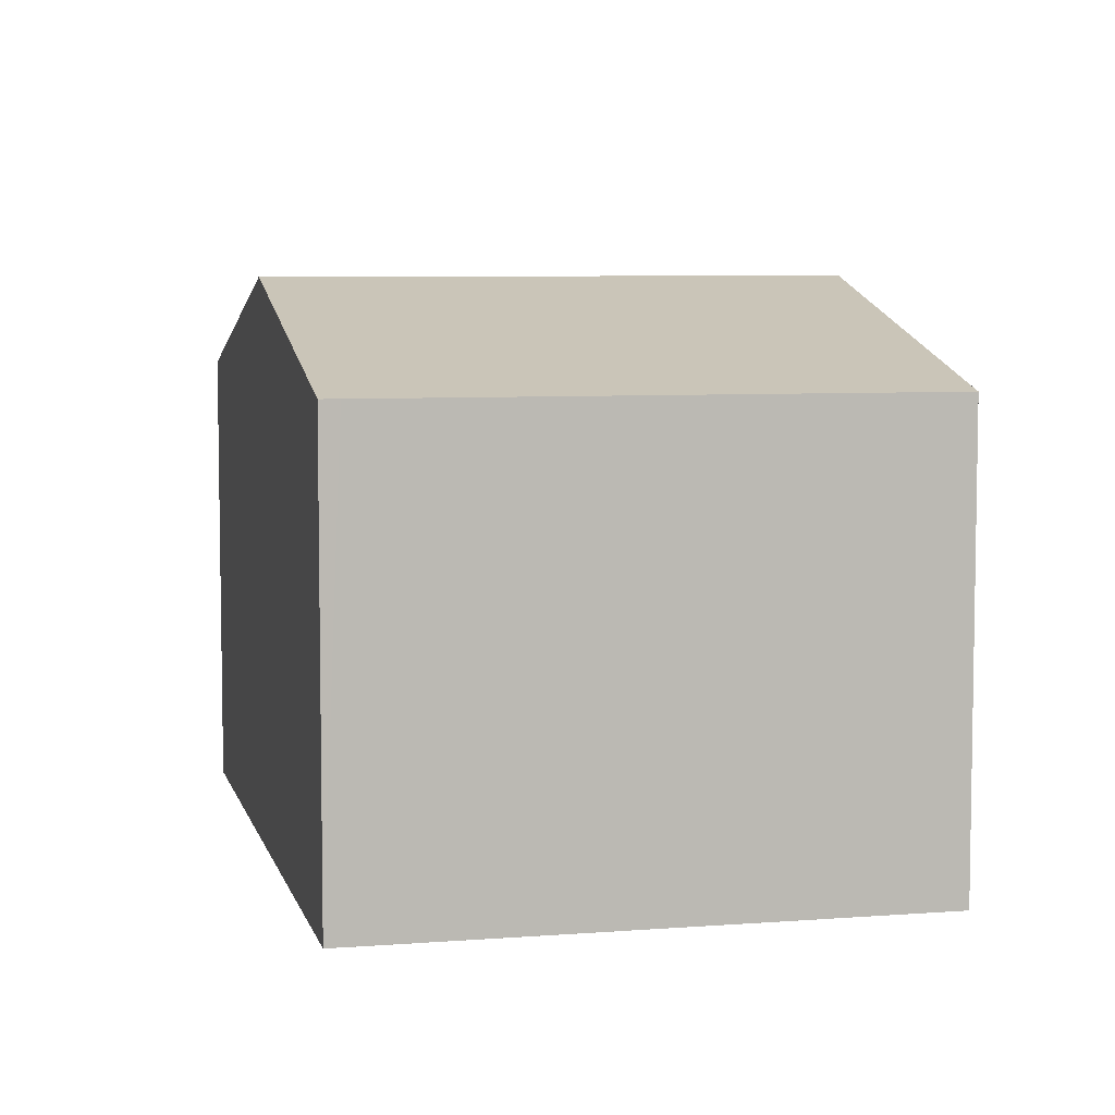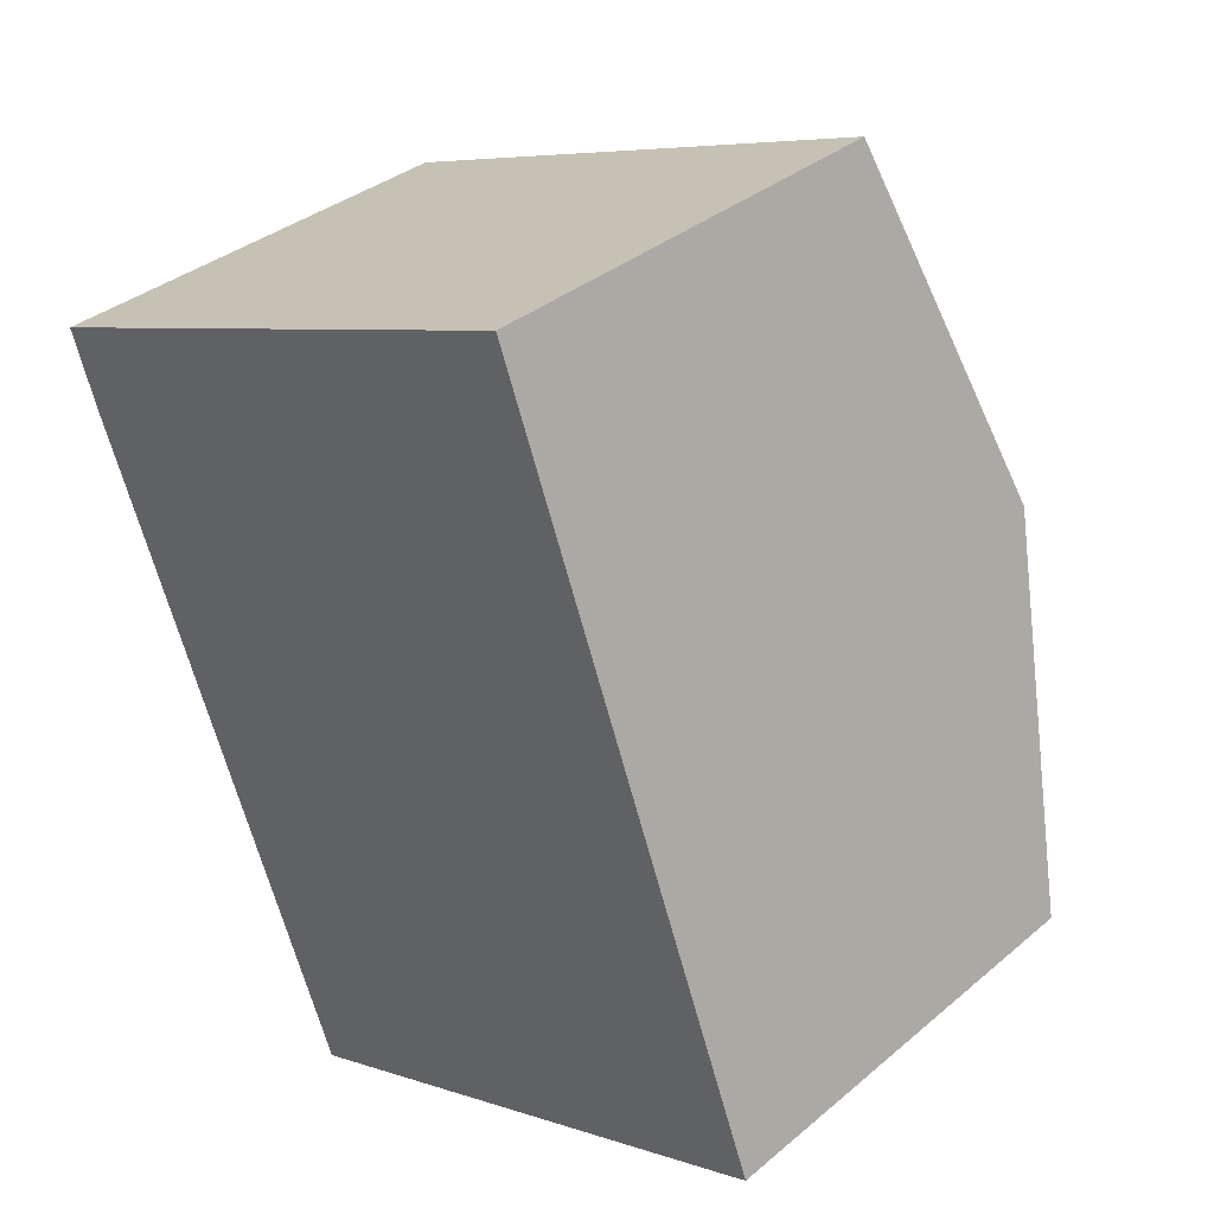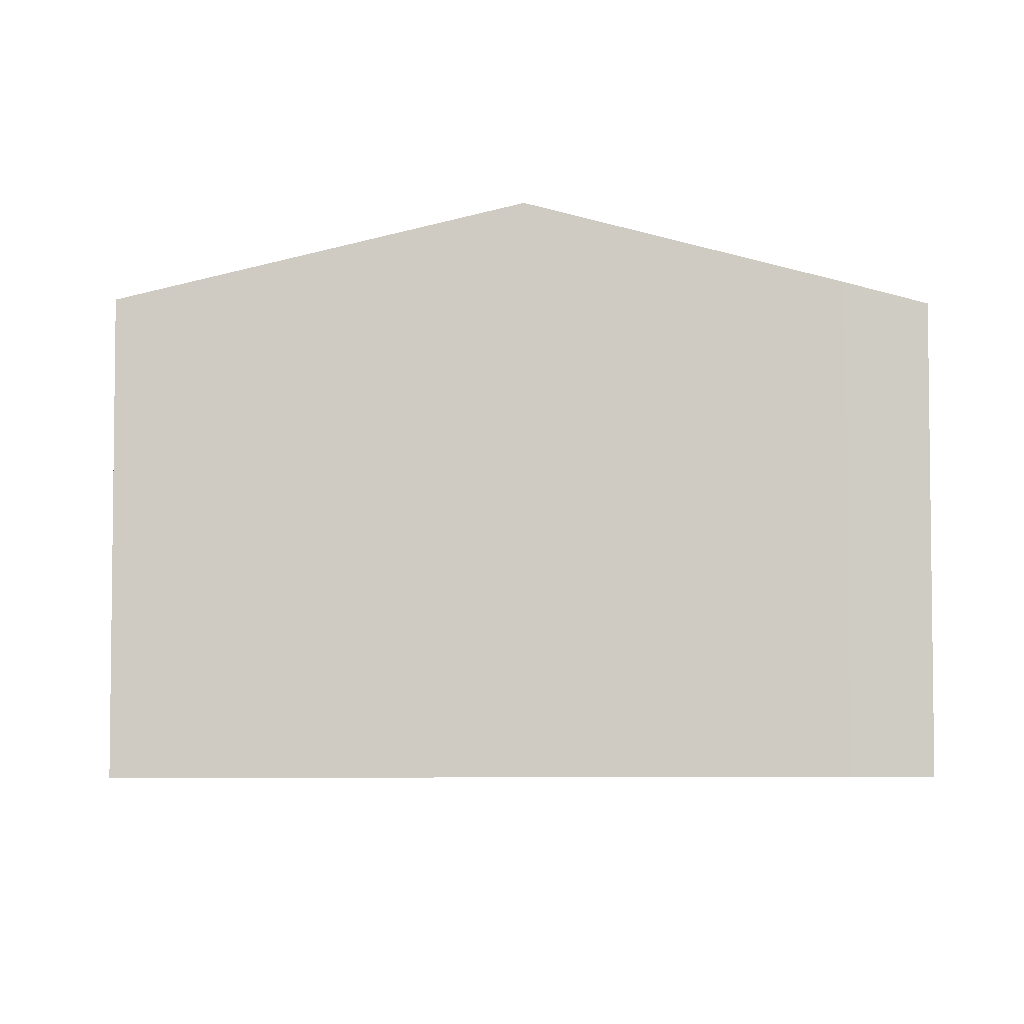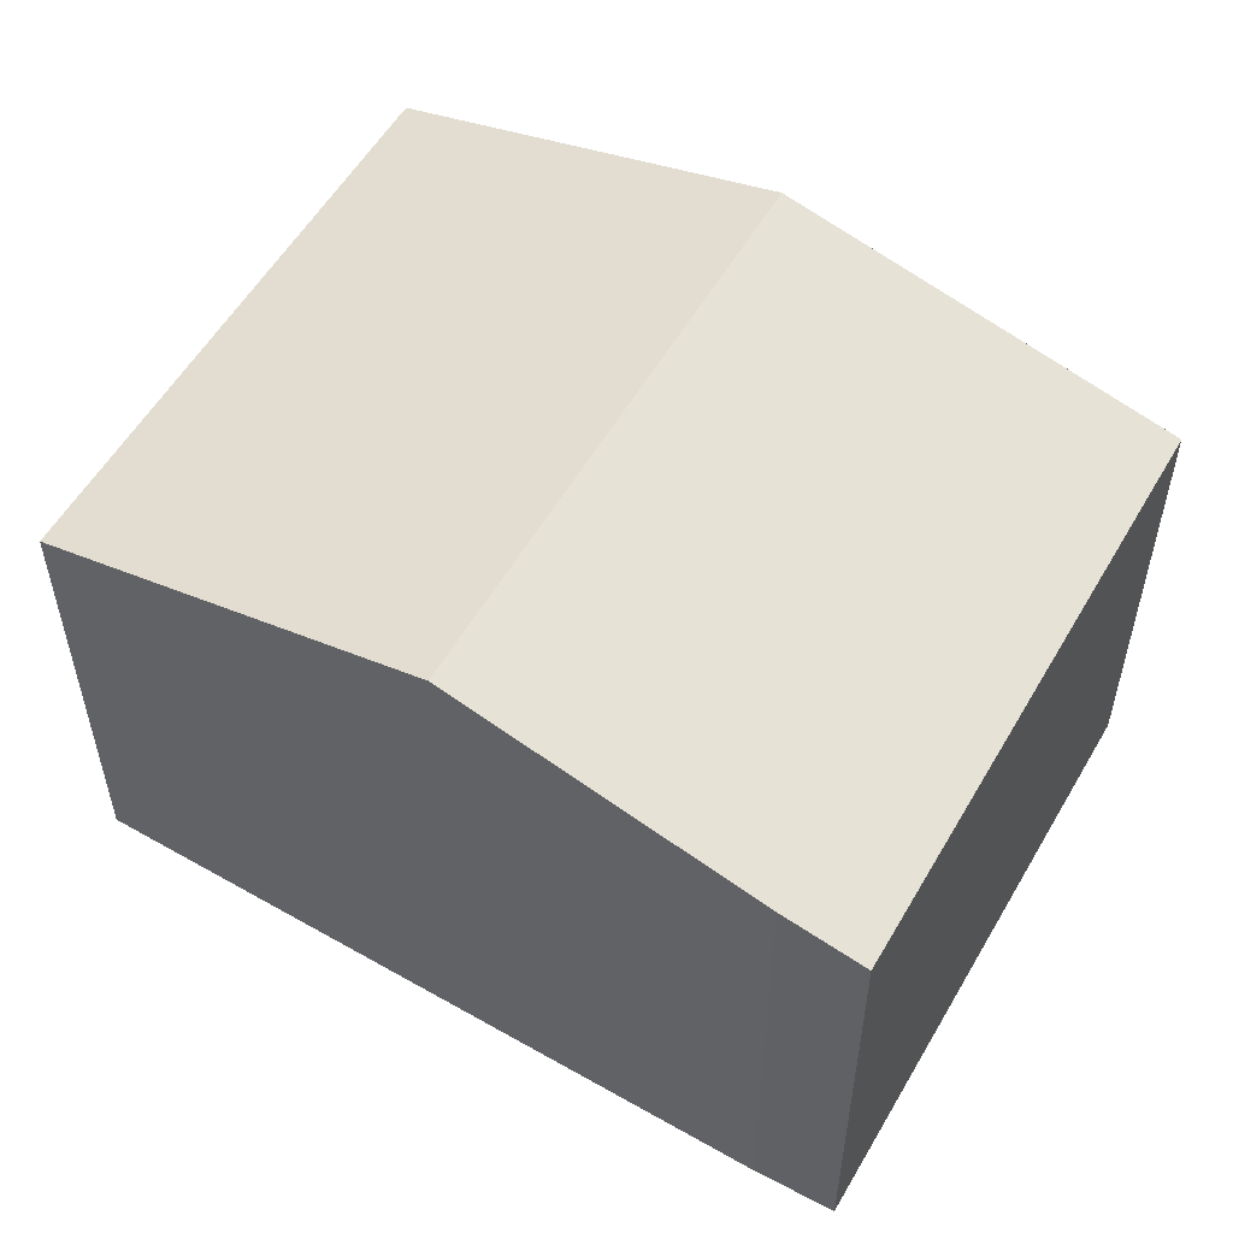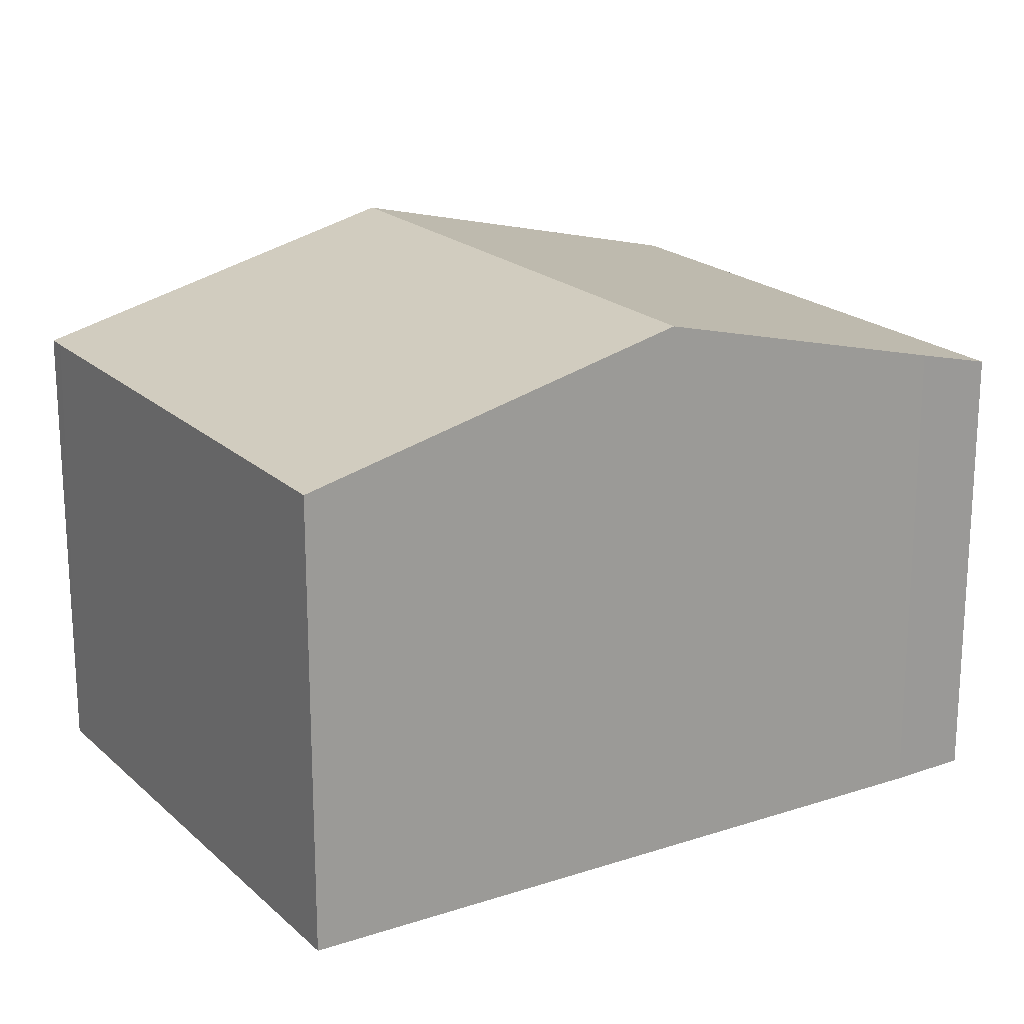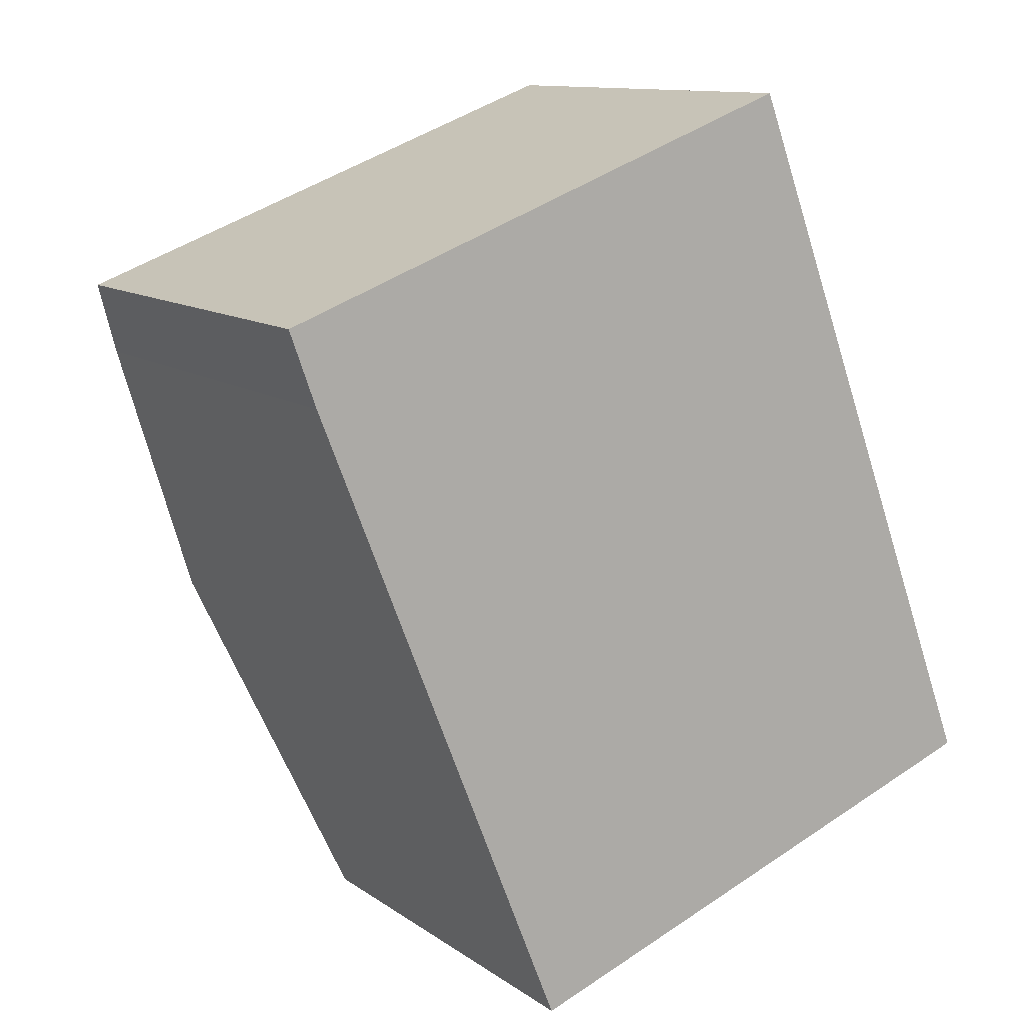
<metadata>
{"format":"obj","ext":"obj","renderer":"f3d","projection":"perspective","resolution":1024,"background":"white","views":[{"elev":6.5,"azim":146.2,"up":"+Y"},{"elev":35.2,"azim":42.2,"up":"+Z"},{"elev":-4.7,"azim":-113.2,"up":"+Y"},{"elev":55.6,"azim":-80.8,"up":"+Y"},{"elev":20.2,"azim":-142.9,"up":"+Y"},{"elev":11.5,"azim":-31.9,"up":"+Z"}]}
</metadata>
<code>
v  2.402 9.309 -6.143
v  13.57 7.696 -8.982
v  4.852 7.688 -12.27
v  11.55 9.309 -2.719
v  13.87 7.697 -8.865
v  0 7.69 4.709e-16
v  0.459 8.024 -1.281
v  9.194 7.69 3.44
v  9.227 7.69 3.452
v  10.01 8.232 1.388
v  0 0 0
v  9.194 -2.106e-16 3.44
v  9.227 -2.114e-16 3.452
v  10.01 -8.499e-17 1.388
v  11.55 1.665e-16 -2.719
v  13.87 5.428e-16 -8.865
v  4.852 7.516e-16 -12.27
v  13.57 5.5e-16 -8.982
v  0.459 7.844e-17 -1.281
v  2.402 3.762e-16 -6.143
g defaultobject
f 1 2 3
f 2 1 4
f 2 4 5
f 6 1 7
f 1 6 8
f 1 8 4
f 4 8 9
f 4 9 10
f 11 8 6
f 8 11 12
f 8 12 9
f 9 12 13
f 13 10 9
f 10 13 4
f 4 13 5
f 5 13 14
f 5 14 15
f 5 15 16
f 16 2 5
f 2 16 3
f 3 16 17
f 17 16 18
f 19 6 7
f 6 19 11
f 17 1 3
f 1 17 7
f 7 17 20
f 7 20 19
f 16 17 18
f 17 16 15
f 17 15 20
f 20 15 14
f 20 14 19
f 19 14 13
f 19 13 11
f 11 13 12

</code>
